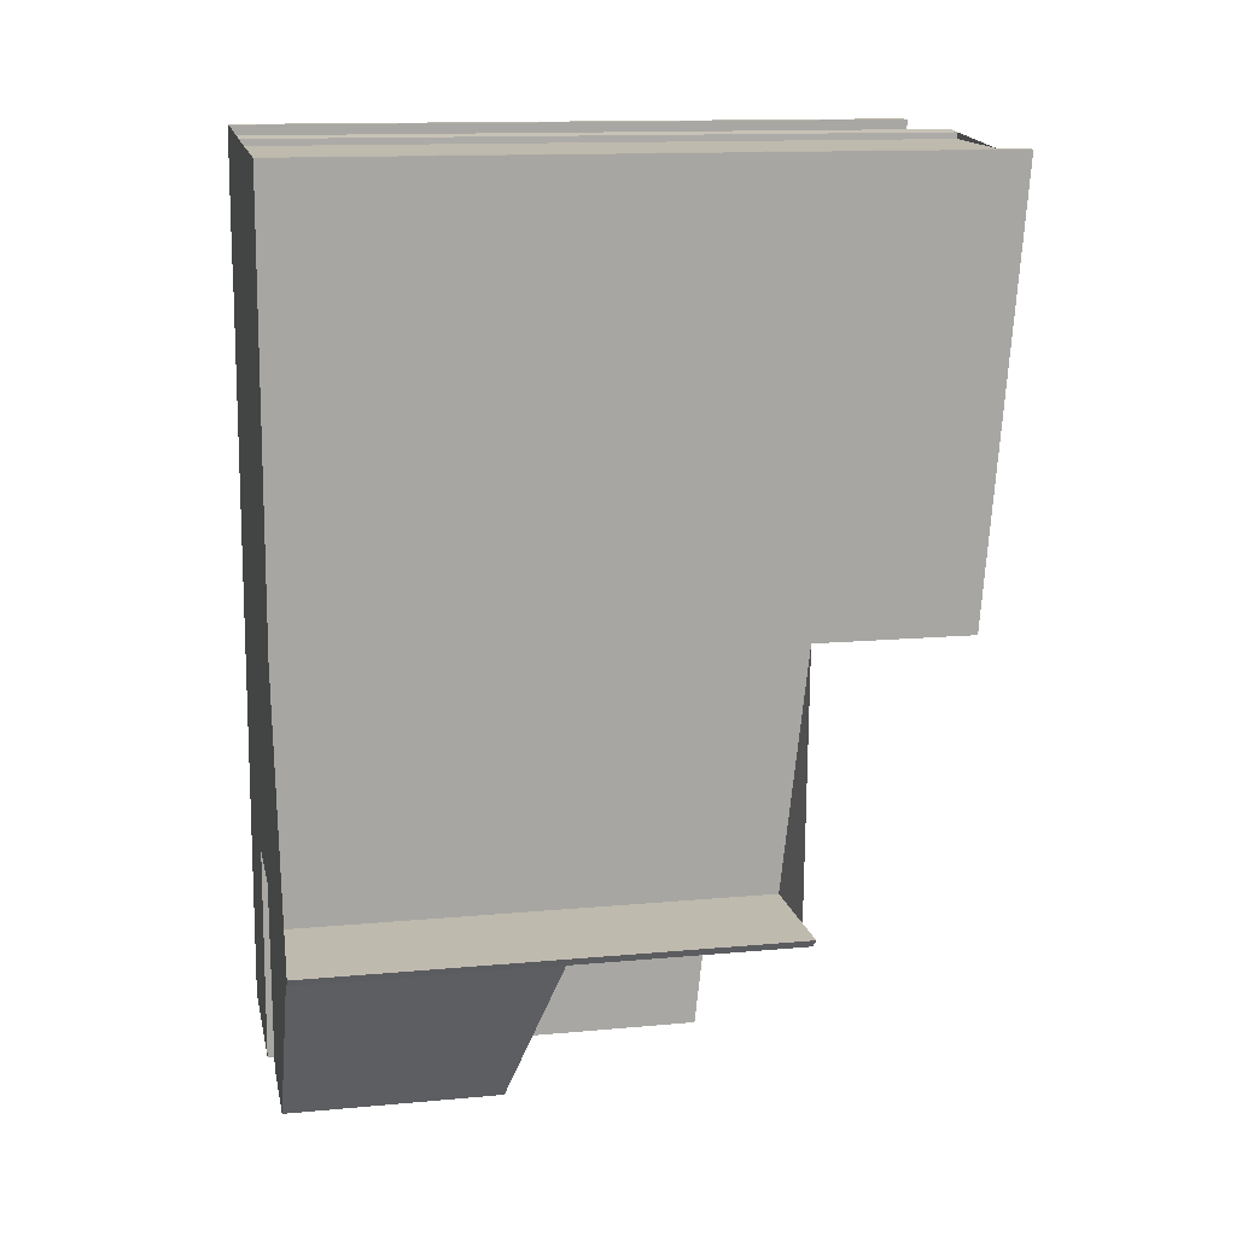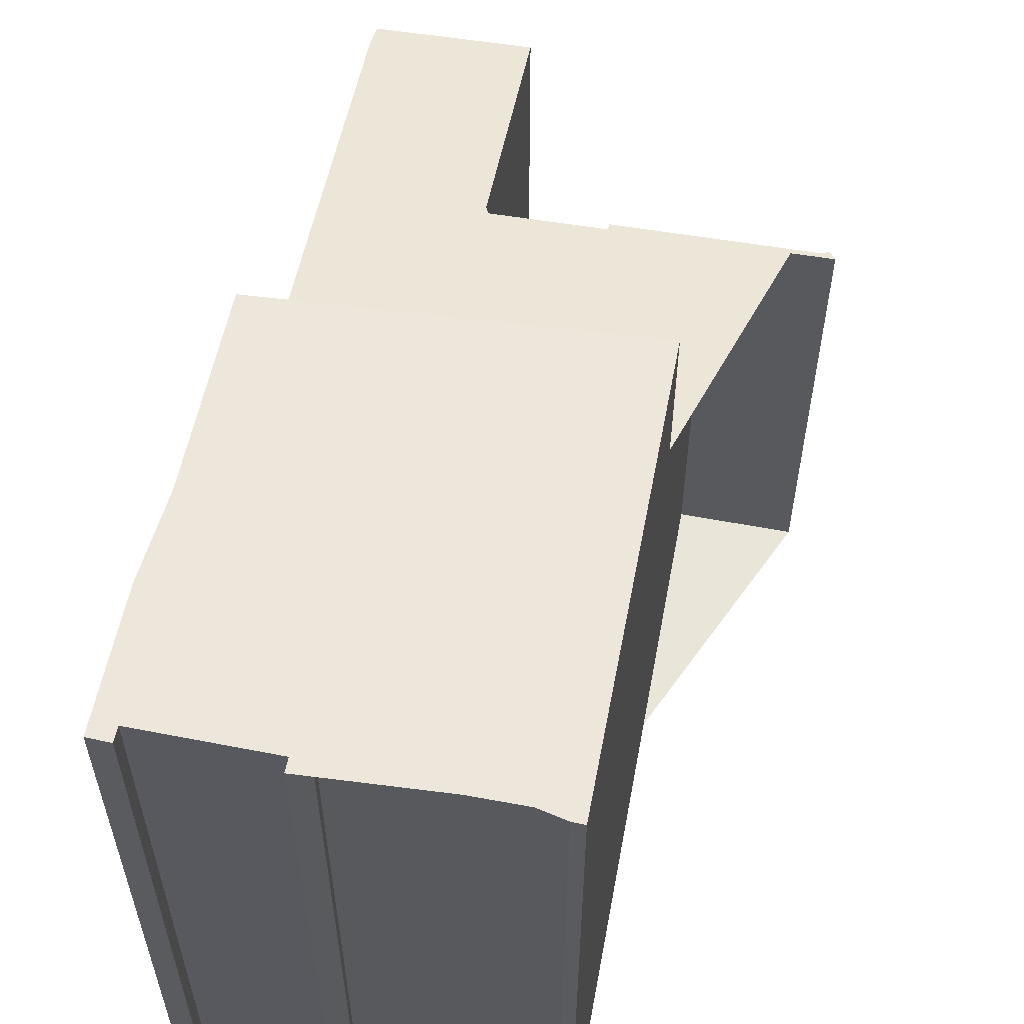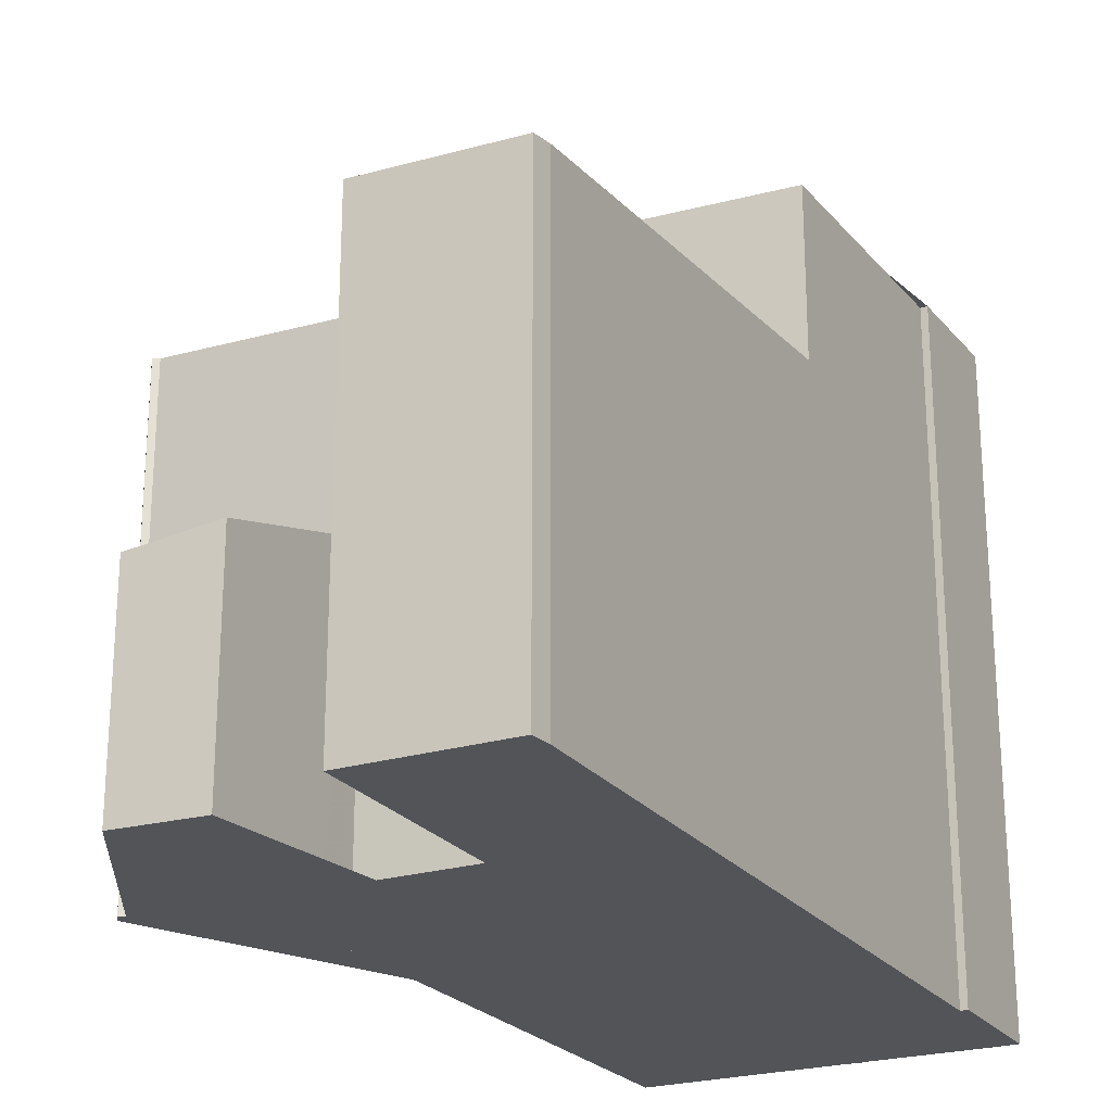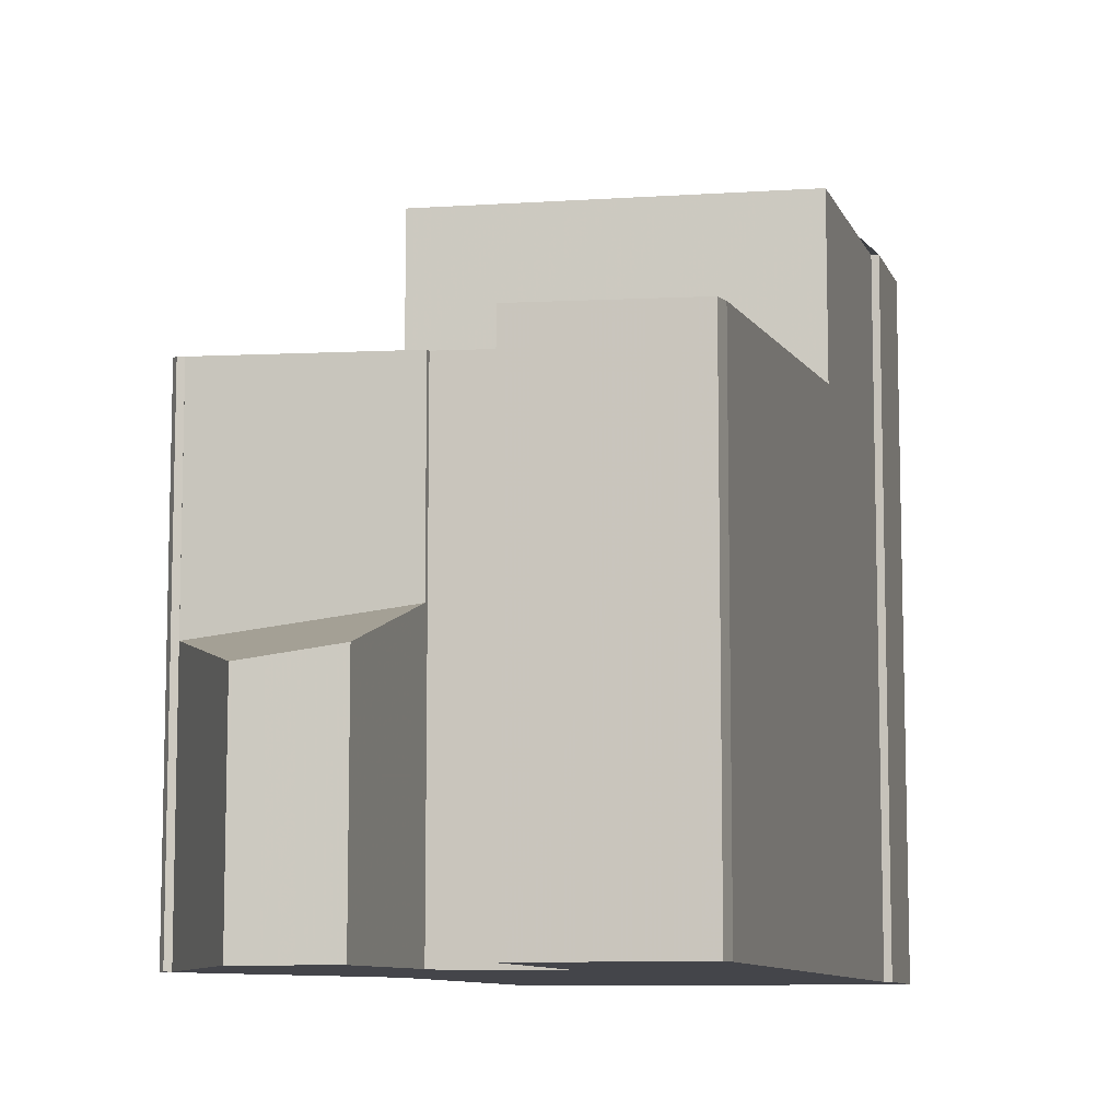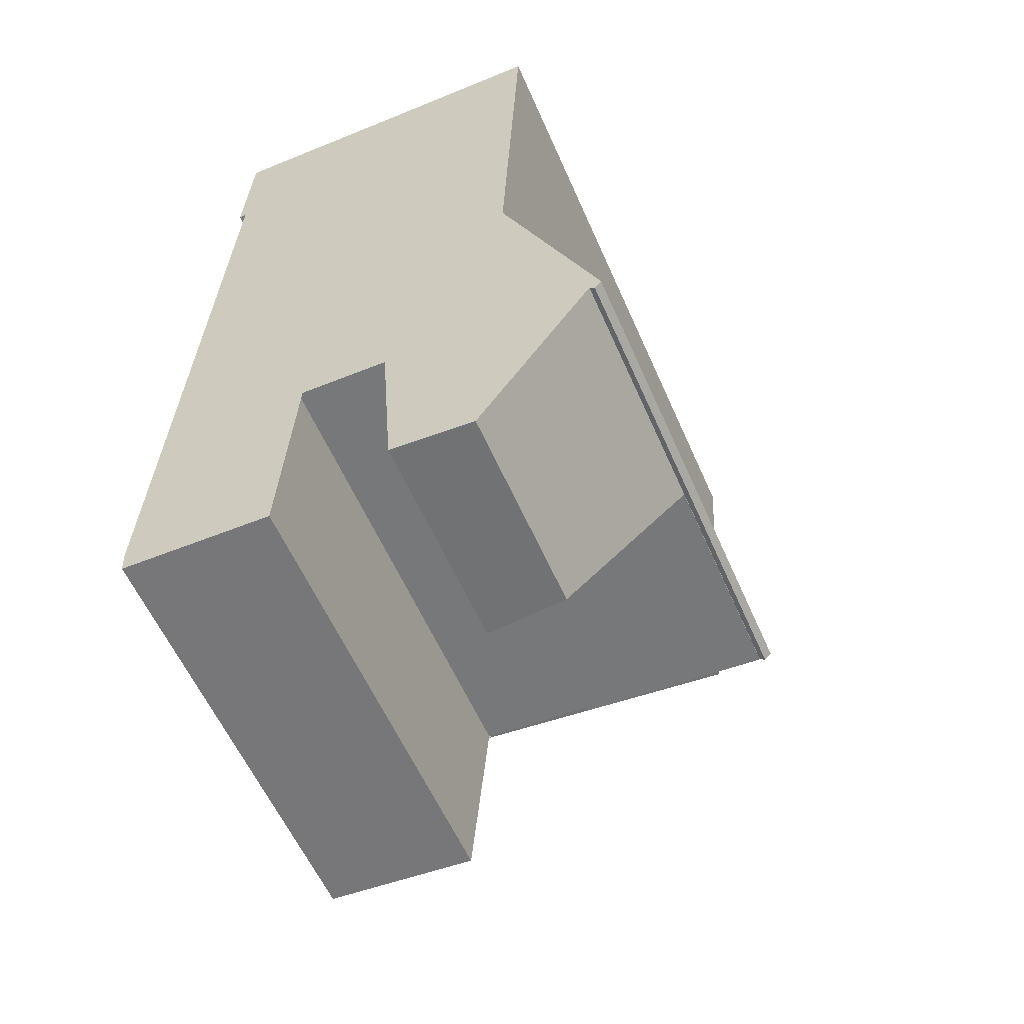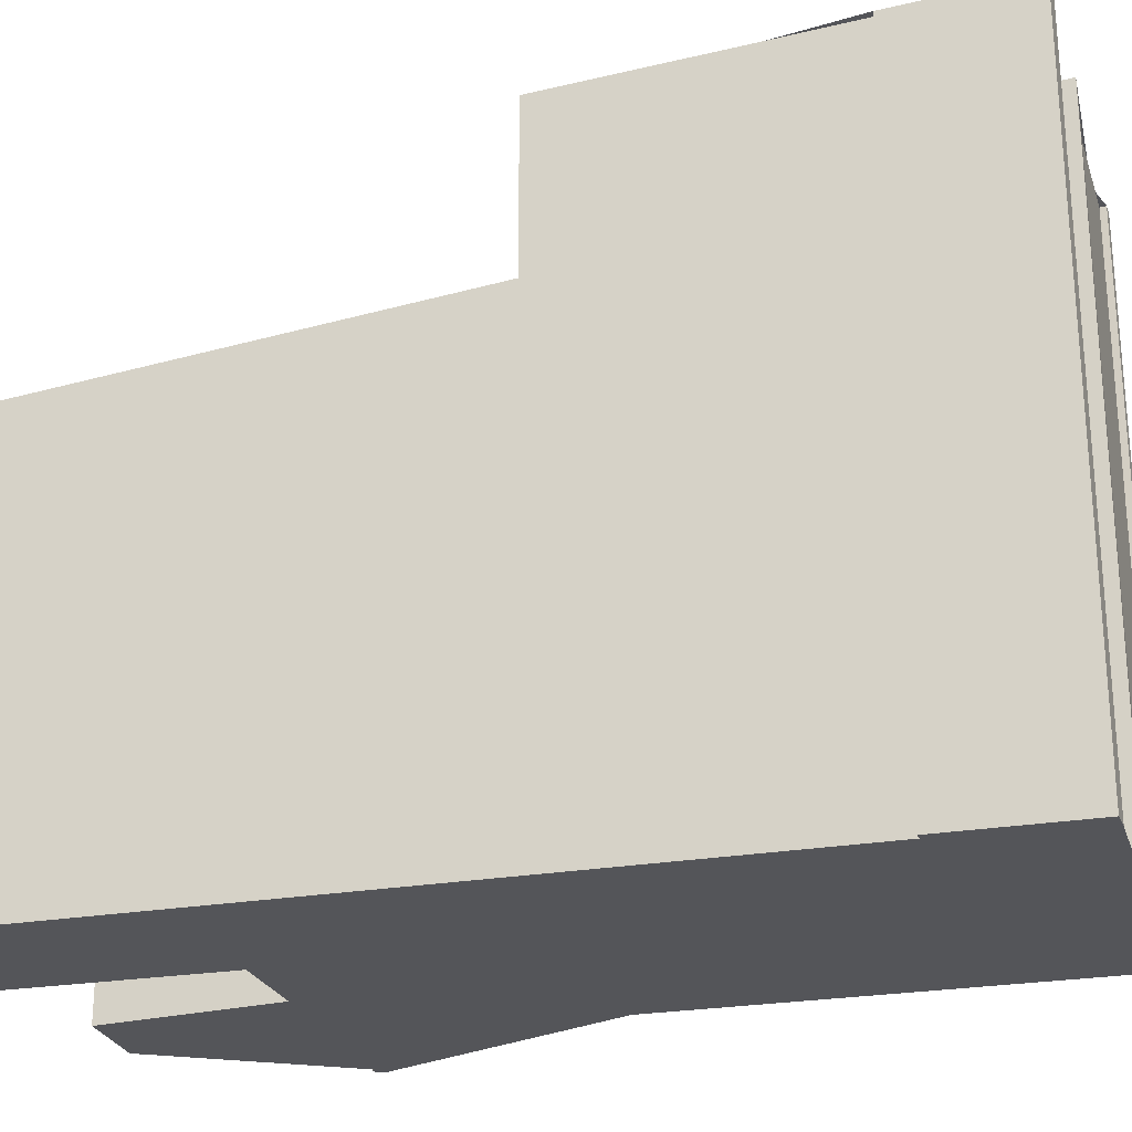
<metadata>
{"format":"obj","ext":"obj","renderer":"f3d","projection":"perspective","resolution":1024,"background":"white","views":[{"elev":13.5,"azim":-101.8,"up":"+Y"},{"elev":58.3,"azim":-166.9,"up":"+Z"},{"elev":-23.3,"azim":29.7,"up":"+Z"},{"elev":-9.3,"azim":16.2,"up":"+Z"},{"elev":-58.4,"azim":-156.4,"up":"+Y"},{"elev":-24.7,"azim":108.7,"up":"+Z"}]}
</metadata>
<code>
v -349.1 -490.6 10.1
v -349.1 -490.5 10.11
v -348.7 -490.4 10.11
v -348.7 -490.7 10.09
v -346.9 -490.6 10.07
v -346.9 -490.4 10.09
v -346.5 -490.4 10.08
v -346.4 -492.4 9.954
v -346.6 -492.4 9.956
v -352 -490.6 10.13
v -351.8 -490.6 10.13
v -351.8 -490.7 10.13
v -346.1 -503.6 6.509
v -346.1 -503.9 6.479
v -348.3 -504 6.548
v -348.5 -500.7 6.872
v -350.1 -500.7 6.924
v -353 -500.9 7.006
v -353.1 -501 7.002
v -353.2 -500.8 7.018
v -351.5 -500.8 6.966
v -350.1 -503.4 3.262
v -351.3 -503.5 3.092
v -351.9 -490.6 10.13
v -346.9 -490.6 10.07
v -348.7 -490.6 10.09
v -351.9 -490.8 10.12
v -351.7 -497.2 9.704
v -346.4 -496.6 9.677
v -348.3 -503.6 6.585
v -346.1 -503.5 6.514
v -351.4 -500.9 6.955
v -350.1 -500.8 6.915
v -348.4 -500.8 6.862
v -346.2 -500.7 6.792
v -350.1 -500.8 6.915
v -353 -500.9 7.005
v -351.7 -497.2 7.322
v -346.4 -496.6 7.189
v -351.3 -503.5 3.096
v -351.4 -500.9 3.891
v -350.1 -500.8 4.036
v -350.1 -500.8 4.036
v -353 -500.9 3.707
v -351.6 -497.2 9.703
v -351.4 -500.9 3.891
v -351.6 -497.2 7.319
v -351.4 -500.9 6.955
v -346.3 -503.5 6.521
v -346.3 -503.9 6.485
v -346.4 -500.7 6.799
v -346.6 -496.7 9.678
v -346.6 -496.7 7.195
v -352.7 -500.8 7.002
v -351.3 -502.9 3.279
v -351 -503.5 3.143
v -352.6 -500.9 3.753
v -352.6 -500.9 6.993
v -352 -490.8 10.12
v -346.5 -490.5 10.07
v -346.9 -490.6 10.08
v -346.6 -496.7 9.678
v -351.6 -497.2 9.703
v -351.7 -497.2 9.704
v -351.6 -497.2 7.319
v -351.7 -497.2 7.322
v -346.6 -496.7 7.195
v -346.4 -496.6 7.189
v -346.4 -496.6 9.677
v -353.2 -500.9 7.009
v -353.1 -500.9 7.006
v -353 -500.9 7.005
v -352.6 -500.9 6.993
v -353 -500.9 3.707
v -352.6 -500.9 3.753
v -346.4 -500.9 6.775
v -348.4 -501.1 6.826
v -350.1 -501.3 3.892
v -351.4 -501.4 3.723
v -346.2 -500.9 6.769
v -352.2 -501.5 3.61
v -352.6 -501.5 3.559
v -348.9 -490.5 10.11
v -348.9 -490.6 10.09
v -348.6 -496.9 9.688
v -348.3 -503.6 6.582
v -348.3 -504 6.545
v -348.4 -500.8 6.861
v -348.4 -501.1 6.825
v -348.6 -496.9 9.688
v -348.6 -496.9 7.245
v -348.6 -496.9 7.245
v -350.2 -500.8 4.031
v -350.6 -490.6 10.12
v -350.6 -490.7 10.11
v -350.4 -497 9.697
v -350.2 -500.8 6.916
v -350.2 -500.8 6.916
v -350.2 -500.8 4.031
v -350.2 -501.3 3.887
v -350.4 -497 9.697
v -350.4 -497 7.288
v -350.4 -497 7.288
v -350.1 -503.4 3.259
v -351 -490.6 10.12
v -351 -490.7 10.11
v -350.7 -497.1 9.699
v -350.6 -500.8 6.93
v -350.6 -500.8 3.983
v -350.6 -501.3 3.83
v -350.7 -497.1 9.699
v -350.7 -497.1 7.298
v -350.6 -500.8 3.983
v -350.6 -500.8 6.93
v -350.7 -497.1 7.298
v -350.5 -503.5 3.199
v -349.1 -490.5 10.11
v -349.1 -490.6 10.1
v -349.1 -490.6 -1.776e-15
v -349.1 -490.5 1.776e-15
v -348.9 -490.5 10.11
v -349.1 -490.5 10.11
v -349.1 -490.5 1.776e-15
v -348.9 -490.5 0
v -348.7 -490.6 10.09
v -348.7 -490.4 10.11
v -348.7 -490.4 0
v -348.7 -490.6 -1.776e-15
v -346.9 -490.6 10.07
v -348.7 -490.7 10.09
v -348.7 -490.7 0
v -346.9 -490.6 0
v -346.9 -490.6 10.08
v -346.9 -490.6 10.07
v -346.9 -490.6 0
v -346.9 -490.6 0
v -346.5 -490.4 10.08
v -346.9 -490.4 10.09
v -346.9 -490.4 0
v -346.5 -490.4 1.776e-15
v -346.5 -490.5 10.07
v -346.5 -490.4 10.08
v -346.5 -490.4 1.776e-15
v -346.5 -490.5 0
v -346.6 -492.4 9.956
v -346.4 -492.4 9.954
v -346.4 -492.4 1.776e-15
v -346.6 -492.4 0
v -346.4 -496.6 9.677
v -346.6 -492.4 9.956
v -346.6 -492.4 0
v -346.4 -496.6 0
v -351.9 -490.6 10.13
v -352 -490.6 10.13
v -352 -490.6 0
v -351.9 -490.6 0
v -351.8 -490.7 10.13
v -351.8 -490.6 10.13
v -351.8 -490.6 0
v -351.8 -490.7 0
v -351 -490.6 10.12
v -351.8 -490.7 10.13
v -351.8 -490.7 0
v -351 -490.6 -1.776e-15
v -346.1 -503.9 6.479
v -346.1 -503.6 6.509
v -346.1 -503.6 0
v -346.1 -503.9 0
v -346.3 -503.9 6.485
v -346.1 -503.9 6.479
v -346.1 -503.9 0
v -346.3 -503.9 8.882e-16
v -348.3 -503.6 6.585
v -348.3 -504 6.548
v -348.3 -504 0
v -348.3 -503.6 0
v -350.1 -500.7 6.924
v -348.5 -500.7 6.872
v -348.5 -500.7 0
v -350.1 -500.7 0
v -350.1 -500.8 6.915
v -350.1 -500.7 6.924
v -350.1 -500.7 0
v -350.1 -500.8 0
v -353.1 -500.9 7.006
v -353 -500.9 7.006
v -353 -500.9 0
v -353.1 -500.9 -8.882e-16
v -353.2 -500.9 7.009
v -353.1 -501 7.002
v -353.1 -501 -8.882e-16
v -353.2 -500.9 0
v -352.7 -500.8 7.002
v -353.2 -500.8 7.018
v -353.2 -500.8 0
v -352.7 -500.8 -8.882e-16
v -351.7 -497.2 7.322
v -351.5 -500.8 6.966
v -351.5 -500.8 0
v -351.7 -497.2 0
v -350.1 -503.4 3.259
v -350.1 -503.4 3.262
v -350.1 -503.4 0
v -350.1 -503.4 0
v -352.6 -501.5 3.559
v -351.3 -503.5 3.092
v -351.3 -503.5 0
v -352.6 -501.5 0
v -351.8 -490.6 10.13
v -351.9 -490.6 10.13
v -351.9 -490.6 0
v -351.8 -490.6 0
v -346.9 -490.6 10.07
v -346.9 -490.6 10.07
v -346.9 -490.6 0
v -346.9 -490.6 0
v -348.7 -490.7 10.09
v -348.7 -490.6 10.09
v -348.7 -490.6 -1.776e-15
v -348.7 -490.7 0
v -348.4 -501.1 6.826
v -348.3 -503.6 6.585
v -348.3 -503.6 0
v -348.4 -501.1 0
v -346.1 -503.6 6.509
v -346.1 -503.5 6.514
v -346.1 -503.5 0
v -346.1 -503.6 0
v -348.5 -500.7 6.872
v -348.4 -500.8 6.862
v -348.4 -500.8 8.882e-16
v -348.5 -500.7 0
v -346.2 -500.9 6.769
v -346.2 -500.7 6.792
v -346.2 -500.7 0
v -346.2 -500.9 0
v -351.3 -503.5 3.092
v -351.3 -503.5 3.096
v -351.3 -503.5 0
v -351.3 -503.5 0
v -350.1 -501.3 3.892
v -350.1 -500.8 4.036
v -350.1 -500.8 0
v -350.1 -501.3 -4.441e-16
v -348.3 -504 6.545
v -346.3 -503.9 6.485
v -346.3 -503.9 8.882e-16
v -348.3 -504 -8.882e-16
v -351.5 -500.8 6.966
v -352.7 -500.8 7.002
v -352.7 -500.8 -8.882e-16
v -351.5 -500.8 0
v -351.3 -503.5 3.096
v -351 -503.5 3.143
v -351 -503.5 -4.441e-16
v -351.3 -503.5 0
v -352 -490.6 10.13
v -352 -490.8 10.12
v -352 -490.8 0
v -352 -490.6 0
v -346.4 -492.4 9.954
v -346.5 -490.5 10.07
v -346.5 -490.5 0
v -346.4 -492.4 1.776e-15
v -346.9 -490.4 10.09
v -346.9 -490.6 10.08
v -346.9 -490.6 0
v -346.9 -490.4 0
v -352 -490.8 10.12
v -351.7 -497.2 9.704
v -351.7 -497.2 0
v -352 -490.8 0
v -346.2 -500.7 6.792
v -346.4 -496.6 7.189
v -346.4 -496.6 0
v -346.2 -500.7 0
v -353.2 -500.8 7.018
v -353.2 -500.9 7.009
v -353.2 -500.9 0
v -353.2 -500.8 0
v -353.1 -501 7.002
v -353.1 -500.9 7.006
v -353.1 -500.9 -8.882e-16
v -353.1 -501 -8.882e-16
v -353 -500.9 7.006
v -353 -500.9 7.005
v -353 -500.9 0
v -353 -500.9 0
v -348.4 -500.8 6.862
v -348.4 -501.1 6.826
v -348.4 -501.1 0
v -348.4 -500.8 8.882e-16
v -350.1 -503.4 3.262
v -350.1 -501.3 3.892
v -350.1 -501.3 -4.441e-16
v -350.1 -503.4 0
v -346.1 -503.5 6.514
v -346.2 -500.9 6.769
v -346.2 -500.9 0
v -346.1 -503.5 0
v -353 -500.9 3.707
v -352.6 -501.5 3.559
v -352.6 -501.5 0
v -353 -500.9 0
v -348.7 -490.4 10.11
v -348.9 -490.5 10.11
v -348.9 -490.5 0
v -348.7 -490.4 0
v -348.3 -504 6.548
v -348.3 -504 6.545
v -348.3 -504 -8.882e-16
v -348.3 -504 0
v -349.1 -490.6 10.1
v -350.6 -490.6 10.12
v -350.6 -490.6 0
v -349.1 -490.6 -1.776e-15
v -350.5 -503.5 3.199
v -350.1 -503.4 3.259
v -350.1 -503.4 0
v -350.5 -503.5 4.441e-16
v -350.6 -490.6 10.12
v -351 -490.6 10.12
v -351 -490.6 -1.776e-15
v -350.6 -490.6 0
v -351 -503.5 3.143
v -350.5 -503.5 3.199
v -350.5 -503.5 4.441e-16
v -351 -503.5 -4.441e-16
v -349.1 -490.6 0
v -349.1 -490.5 0
v -348.7 -490.4 0
v -348.7 -490.7 0
v -346.9 -490.6 0
v -346.9 -490.4 0
v -346.5 -490.4 0
v -346.4 -492.4 0
v -346.6 -492.4 0
v -346.1 -503.6 0
v -346.1 -503.9 0
v -348.3 -504 0
v -348.5 -500.7 0
v -350.1 -500.7 0
v -350.1 -503.4 0
v -351.3 -503.5 0
v -353 -500.9 0
v -353.1 -501 0
v -353.2 -500.8 0
v -351.5 -500.8 0
v -352 -490.6 0
v -351.8 -490.6 0
v -351.8 -490.7 0
f 59 10 24 27
f 106 27 24 11 12 105
f 107 63 27 106
f 45 28 38 47
f 87 15 30 86
f 89 77 34 88
f 110 79 41 109
f 93 43 36 98
f 111 45 47 112
f 58 37 44 57
f 49 31 13 14 50
f 76 51 35 80
f 53 39 29 52
f 71 19 70
f 56 40 55
f 57 46 48 58
f 61 6 7 60
f 64 59 27 63
f 62 25 5 61 60 8 9 69
f 81 75 41 79
f 108 32 65 115
f 68 35 51 67
f 72 18 71 70 20 54 73
f 82 74 75 81
f 73 54 21 66 65 32
f 86 30 77 89
f 116 56 55 79 110
f 80 31 49 76
f 79 55 81
f 81 55 40 23 82
f 83 3 26 84
f 84 26 4 25 62 85
f 86 49 50 87
f 88 51 76 89
f 91 53 52 90
f 92 67 51 88
f 89 76 49 86
f 94 1 2 83 84 95
f 95 84 85 96
f 99 42 78 100
f 113 93 98 114
f 102 91 90 101
f 103 92 88 34 16 17 33 97
f 100 78 22 104
f 105 94 95 106
f 106 95 96 107
f 109 99 100 110
f 112 102 101 111
f 114 48 46 113
f 115 103 97 108
f 110 100 104 116
f 118 119 120 117
f 122 123 124 121
f 126 127 128 125
f 130 131 132 129
f 134 135 136 133
f 138 139 140 137
f 142 143 144 141
f 146 147 148 145
f 150 151 152 149
f 154 155 156 153
f 158 159 160 157
f 162 163 164 161
f 166 167 168 165
f 170 171 172 169
f 174 175 176 173
f 178 179 180 177
f 182 183 184 181
f 186 187 188 185
f 190 191 192 189
f 194 195 196 193
f 198 199 200 197
f 202 203 204 201
f 206 207 208 205
f 210 211 212 209
f 214 215 216 213
f 218 219 220 217
f 222 223 224 221
f 226 227 228 225
f 230 231 232 229
f 234 235 236 233
f 238 239 240 237
f 242 243 244 241
f 246 247 248 245
f 250 251 252 249
f 254 255 256 253
f 258 259 260 257
f 262 263 264 261
f 266 267 268 265
f 270 271 272 269
f 274 275 276 273
f 278 279 280 277
f 282 283 284 281
f 286 287 288 285
f 290 291 292 289
f 294 295 296 293
f 298 299 300 297
f 302 303 304 301
f 306 307 308 305
f 310 311 312 309
f 314 315 316 313
f 318 319 320 317
f 322 323 324 321
f 326 327 328 325
f 330 331 332 333 334 335 336 337 338 339 340 341 342 343 344 345 346 347 348 349 350 351 329

</code>
